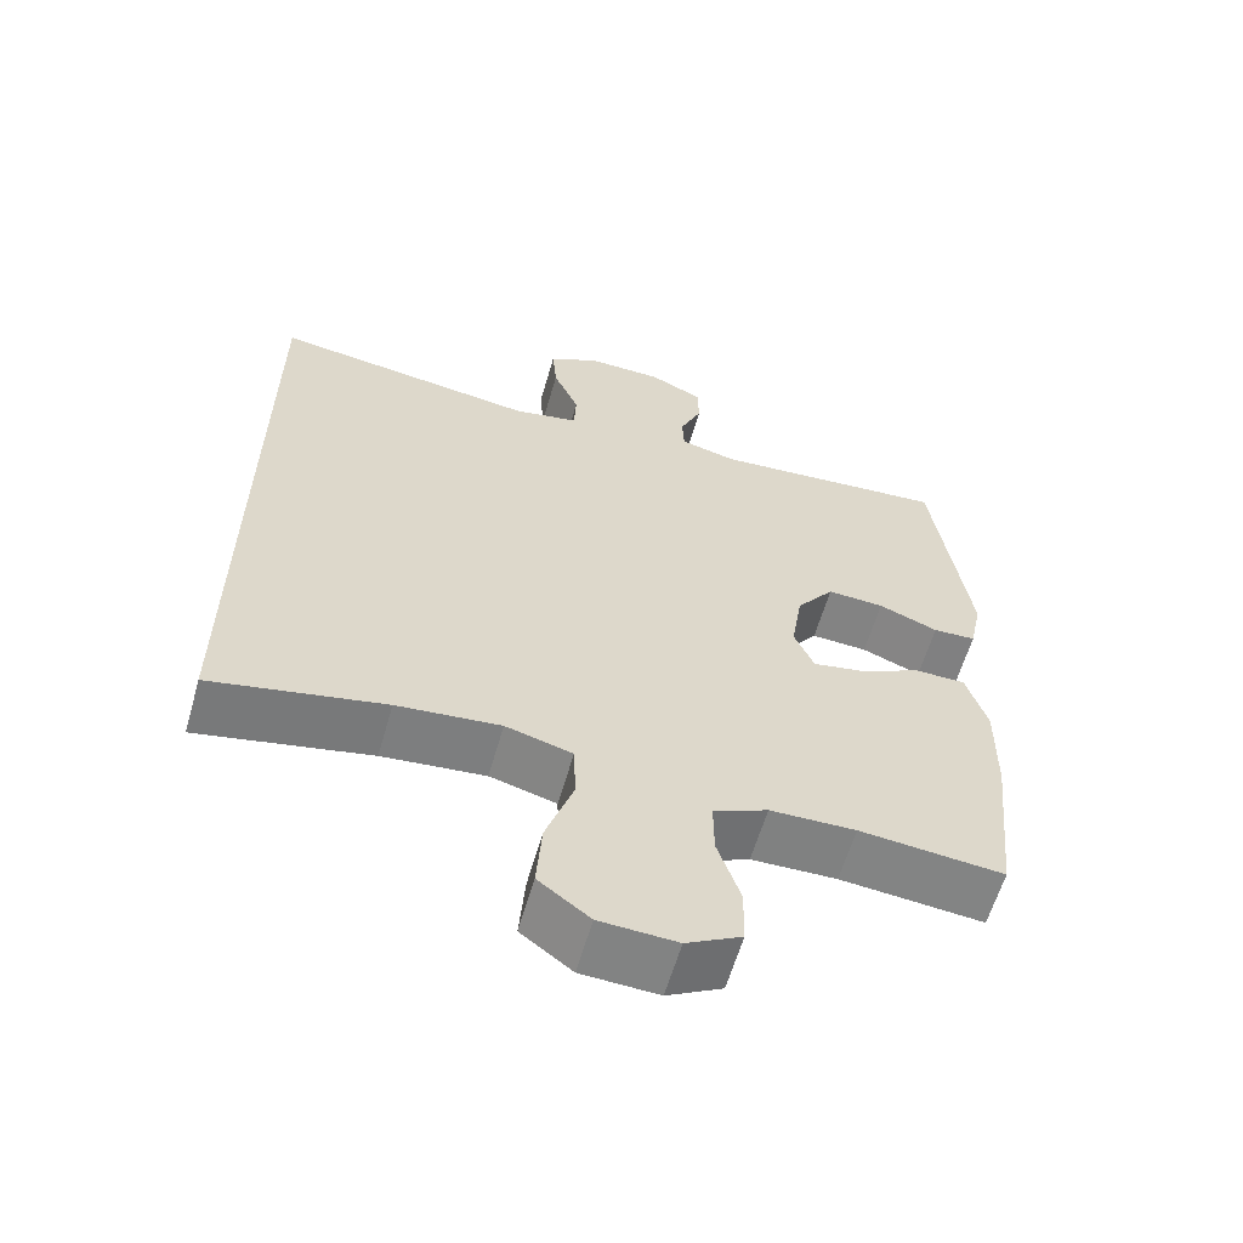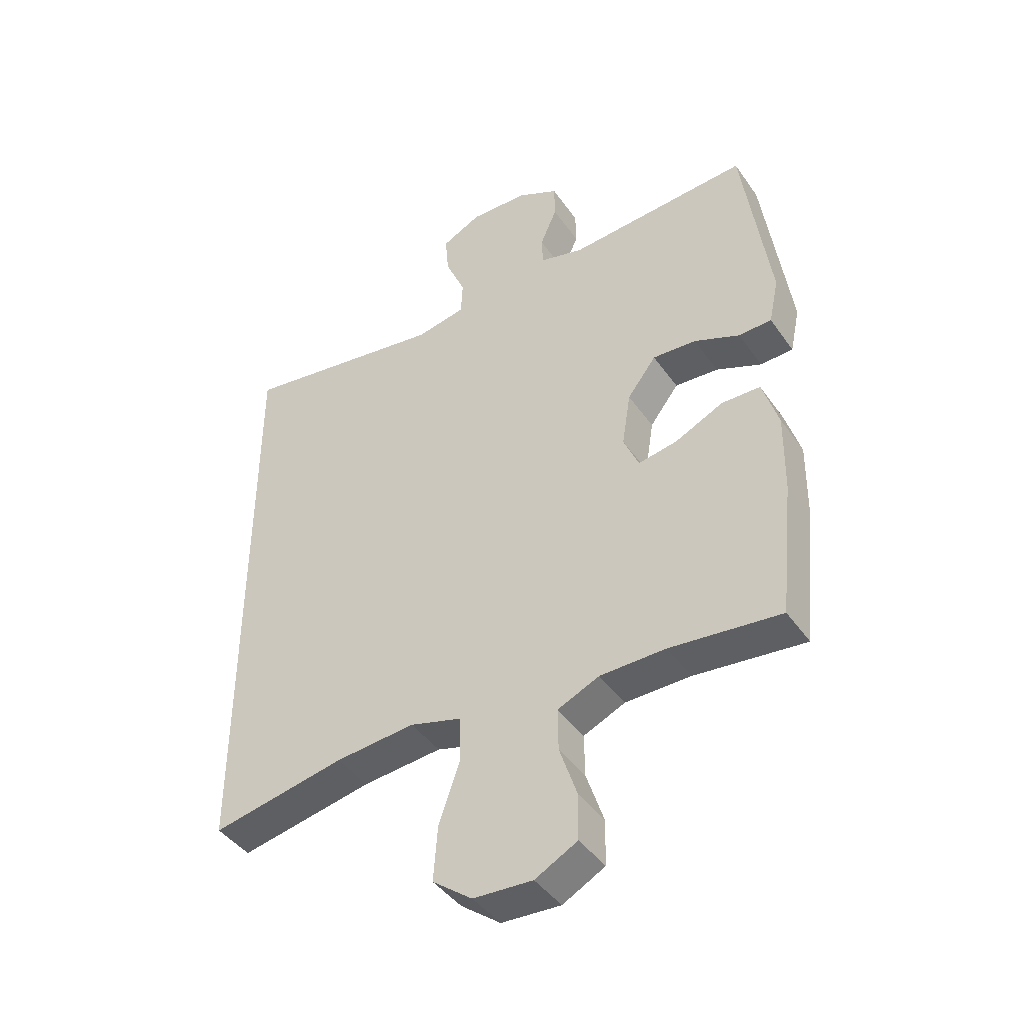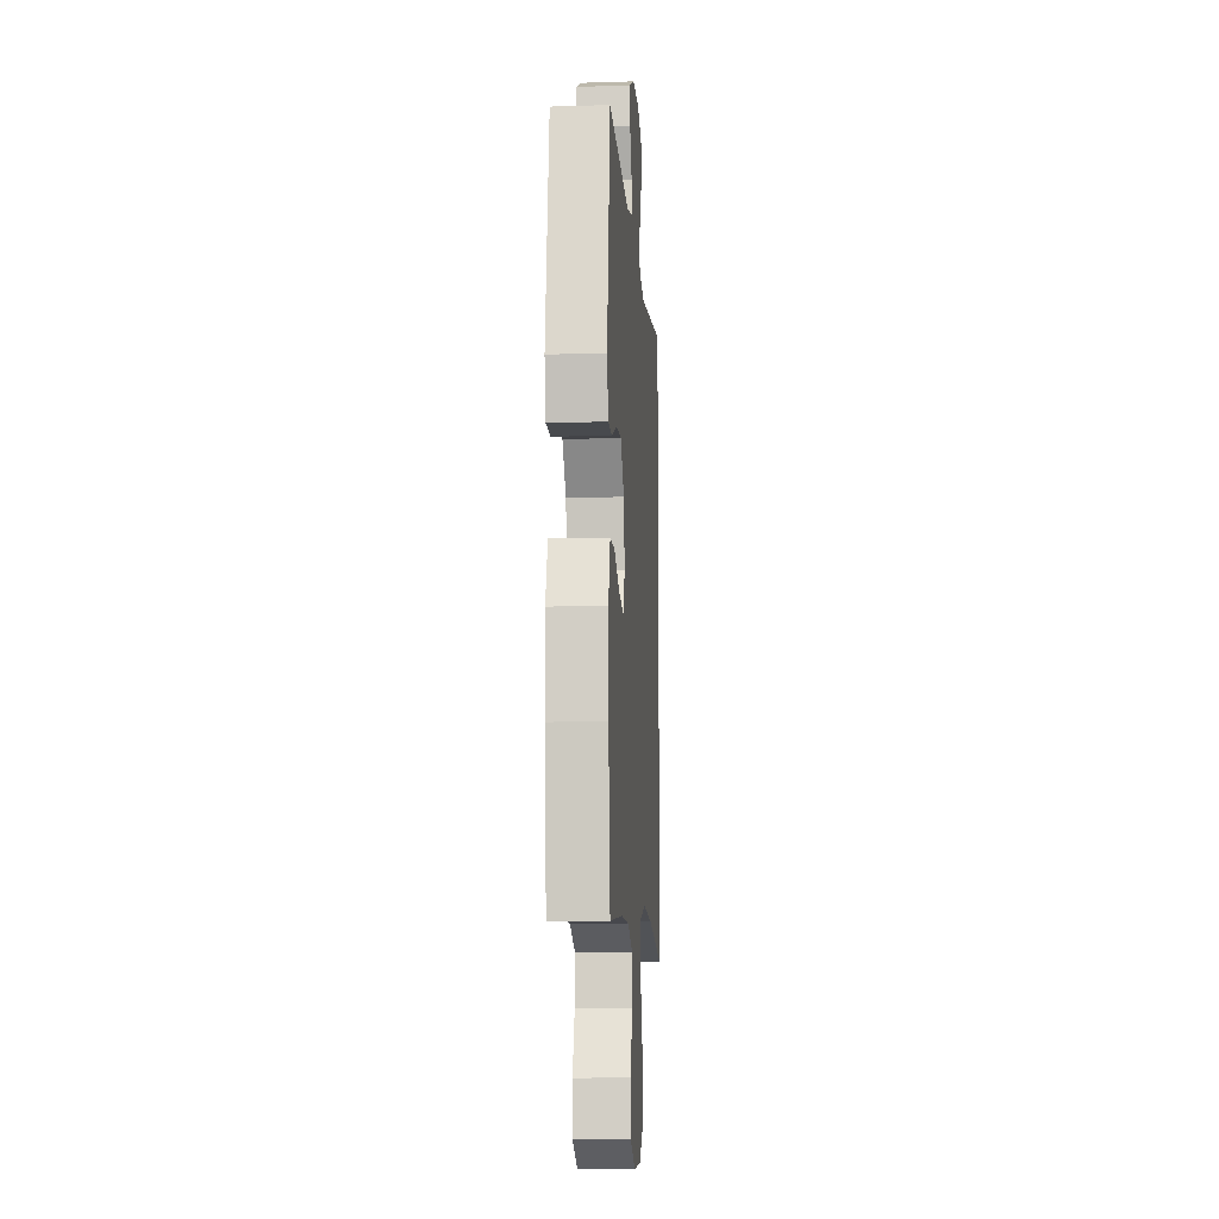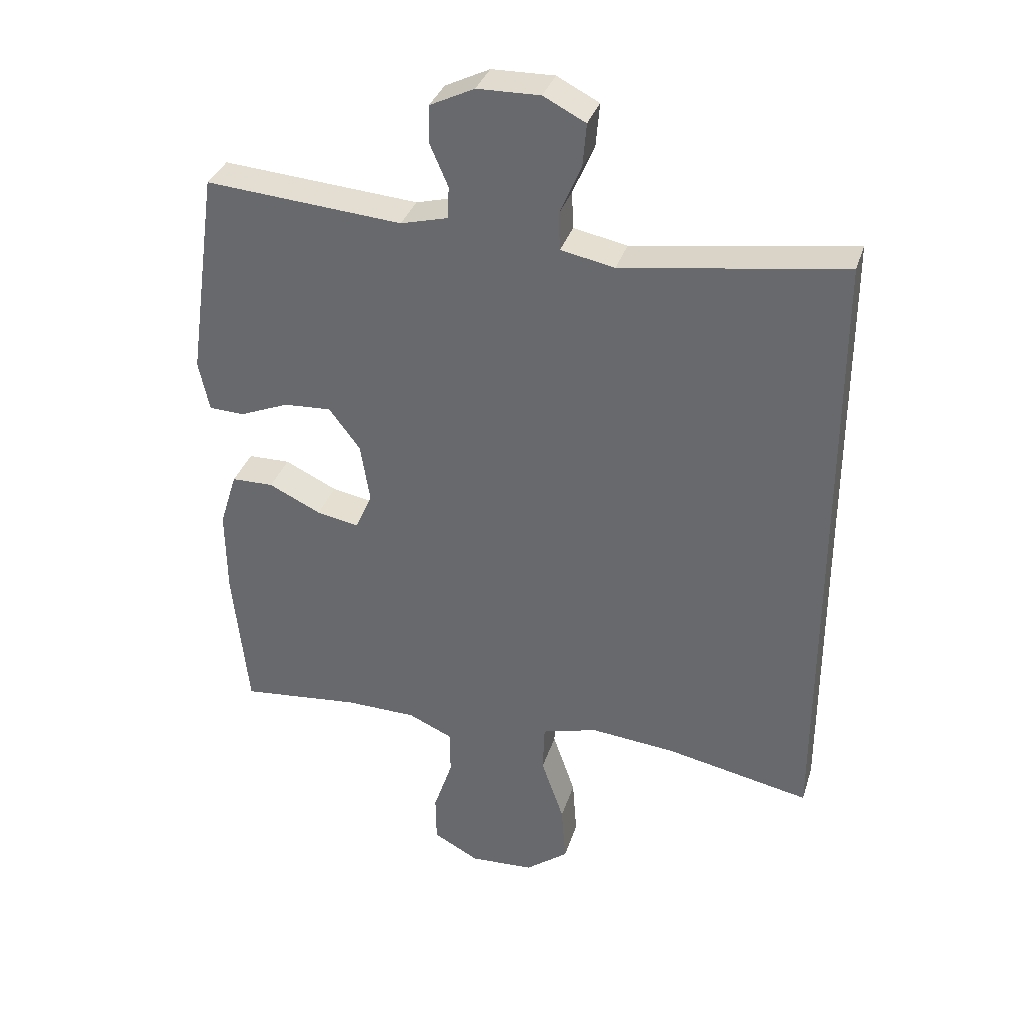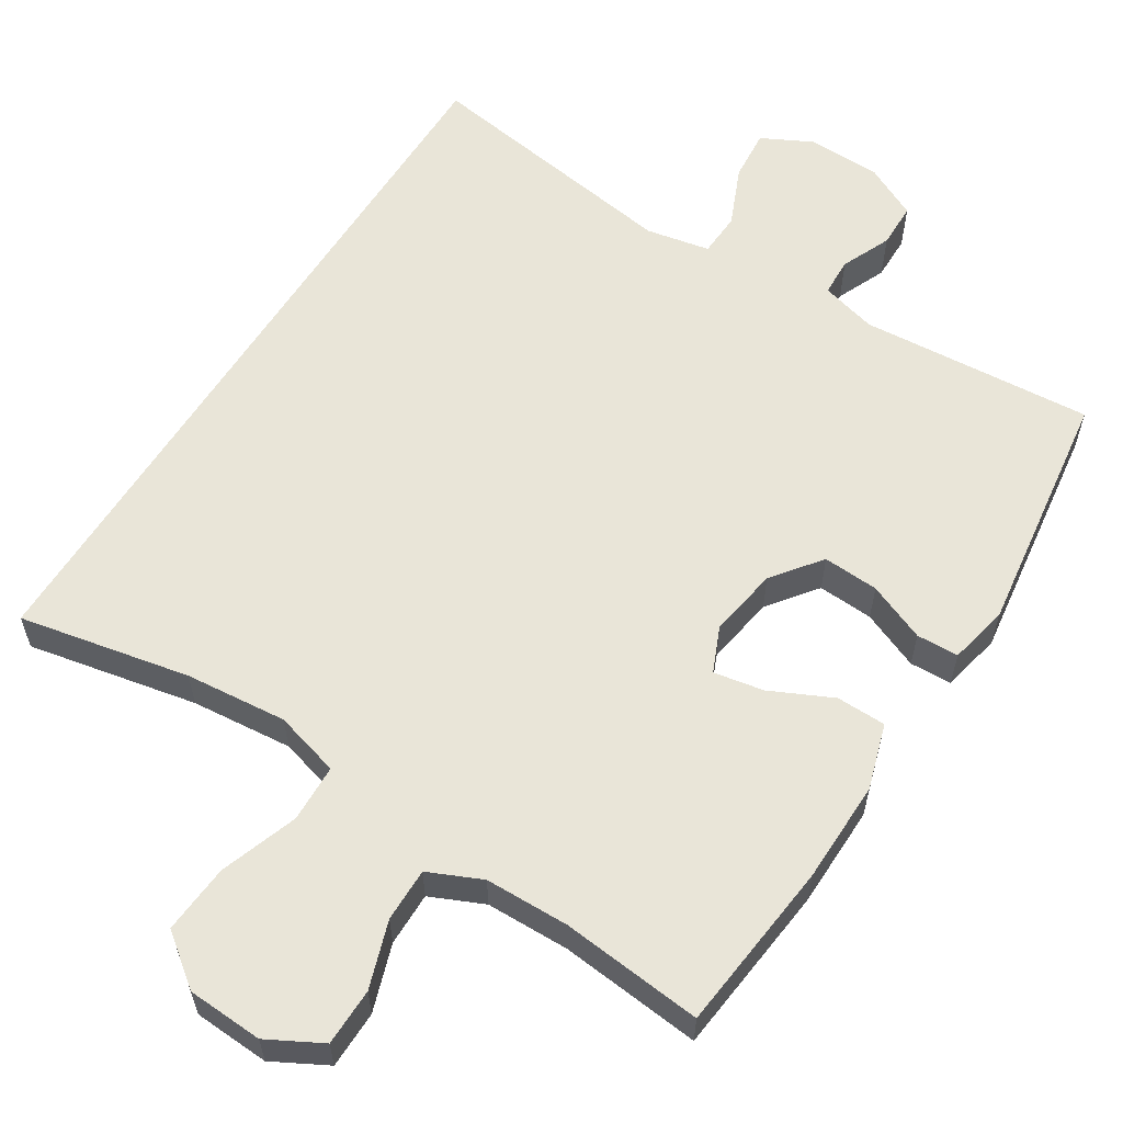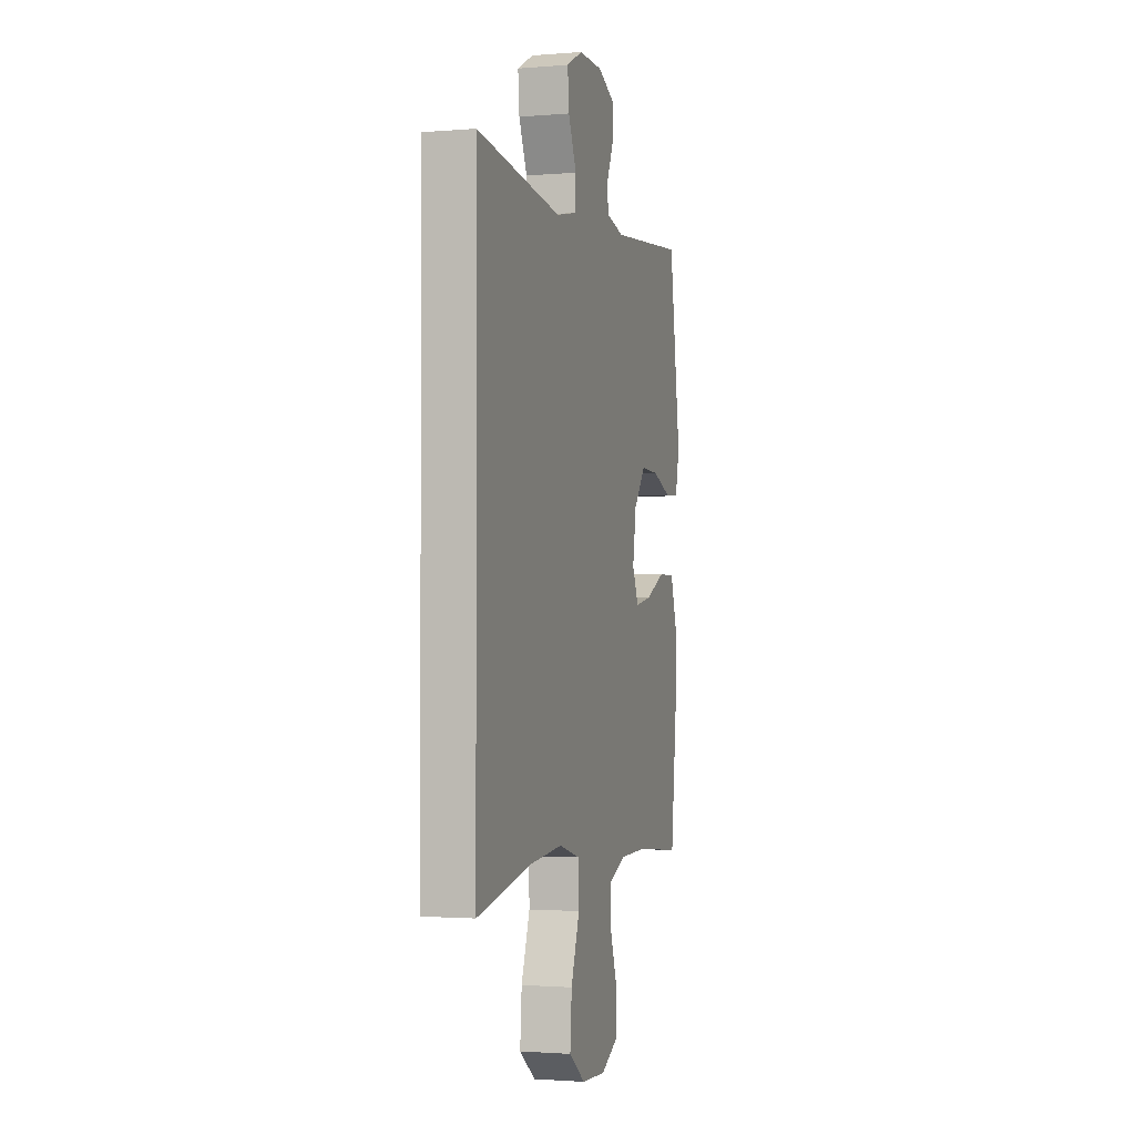
<metadata>
{"format":"obj","ext":"obj","renderer":"f3d","projection":"perspective","resolution":1024,"background":"white","views":[{"elev":-60.5,"azim":164.0,"up":"+Z"},{"elev":-42.8,"azim":-147.8,"up":"+Z"},{"elev":-10.5,"azim":-85.6,"up":"+Z"},{"elev":34.1,"azim":16.6,"up":"+Z"},{"elev":59.7,"azim":-147.6,"up":"+Y"},{"elev":-1.6,"azim":106.8,"up":"+Z"}]}
</metadata>
<code>
o path10270
v -0.5396 0.0375 0.1831
v -0.5227 0.0375 0.1032
v -0.4662 0.0375 0.1007
v -0.3878 0.0375 0.1325
v -0.3127 0.0375 0.1365
v -0.263 0.0375 0.07108
v -0.2482 0.0375 -0.02276
v -0.2745 0.0375 -0.08337
v -0.3419 0.0375 -0.07066
v -0.4249 0.0375 -0.03083
v -0.4918 0.0375 -0.03163
v -0.5193 0.0375 -0.1197
v -0.5174 0.0375 -0.257
v -0.493 0.0375 -0.4878
v -0.3024 0.0375 -0.4695
v -0.1894 0.0375 -0.4722
v -0.1178 0.0375 -0.5046
v -0.1185 0.0375 -0.5767
v -0.1488 0.0375 -0.6664
v -0.1477 0.0375 -0.7437
v -0.07489 0.0375 -0.7832
v 0.02714 0.0375 -0.7783
v 0.09525 0.0375 -0.7268
v 0.08816 0.0375 -0.6333
v 0.05194 0.0375 -0.5289
v 0.05453 0.0375 -0.4511
v 0.1428 0.0375 -0.4268
v 0.2795 0.0375 -0.4404
v 0.5087 0.0375 -0.4878
v 0.5087 0.0375 0.5141
v 0.1554 0.0375 0.4633
v 0.07003 0.0375 0.4807
v 0.0672 0.0375 0.5397
v 0.1016 0.0375 0.6187
v 0.1074 0.0375 0.6876
v 0.04018 0.0375 0.7221
v -0.05969 0.0375 0.7203
v -0.1306 0.0375 0.6858
v -0.1314 0.0375 0.6258
v -0.1025 0.0375 0.5592
v -0.1045 0.0375 0.5081
v -0.1798 0.0375 0.4887
v -0.493 0.0375 0.5141
v -0.5396 -0.0375 0.1831
v -0.5227 -0.0375 0.1032
v -0.4662 -0.0375 0.1007
v -0.3878 -0.0375 0.1325
v -0.3127 -0.0375 0.1365
v -0.263 -0.0375 0.07108
v -0.2482 -0.0375 -0.02276
v -0.2745 -0.0375 -0.08337
v -0.3419 -0.0375 -0.07066
v -0.4249 -0.0375 -0.03083
v -0.4918 -0.0375 -0.03163
v -0.5193 -0.0375 -0.1197
v -0.5174 -0.0375 -0.257
v -0.493 -0.0375 -0.4878
v -0.3024 -0.0375 -0.4695
v -0.1894 -0.0375 -0.4722
v -0.1178 -0.0375 -0.5046
v -0.1185 -0.0375 -0.5767
v -0.1488 -0.0375 -0.6664
v -0.1477 -0.0375 -0.7437
v -0.07489 -0.0375 -0.7832
v 0.02714 -0.0375 -0.7783
v 0.09525 -0.0375 -0.7268
v 0.08816 -0.0375 -0.6333
v 0.05194 -0.0375 -0.5289
v 0.05453 -0.0375 -0.4511
v 0.1428 -0.0375 -0.4268
v 0.2795 -0.0375 -0.4404
v 0.5087 -0.0375 -0.4878
v 0.5087 -0.0375 0.5141
v 0.1554 -0.0375 0.4633
v 0.07003 -0.0375 0.4807
v 0.0672 -0.0375 0.5397
v 0.1016 -0.0375 0.6187
v 0.1074 -0.0375 0.6876
v 0.04018 -0.0375 0.7221
v -0.05969 -0.0375 0.7203
v -0.1306 -0.0375 0.6858
v -0.1314 -0.0375 0.6258
v -0.1025 -0.0375 0.5592
v -0.1045 -0.0375 0.5081
v -0.1798 -0.0375 0.4887
v -0.493 -0.0375 0.5141
v -0.5396 0.0375 0.1831
v -0.5227 0.0375 0.1032
v -0.5227 0.0375 0.1032
v -0.4662 0.0375 0.1007
v -0.4918 0.0375 -0.03163
v -0.4918 0.0375 -0.03163
v -0.5193 0.0375 -0.1197
v -0.5174 0.0375 -0.257
v -0.493 0.0375 0.5141
v -0.493 0.0375 0.5141
v -0.493 0.0375 -0.4878
v -0.493 0.0375 -0.4878
v -0.4249 0.0375 -0.03083
v -0.3878 0.0375 0.1325
v -0.3419 0.0375 -0.07066
v -0.3024 0.0375 -0.4695
v -0.3127 0.0375 0.1365
v -0.2745 0.0375 -0.08337
v -0.2745 0.0375 -0.08337
v -0.263 0.0375 0.07108
v -0.1894 0.0375 -0.4722
v -0.1798 0.0375 0.4887
v -0.2482 0.0375 -0.02276
v -0.1178 0.0375 -0.5046
v -0.1178 0.0375 -0.5046
v -0.1045 0.0375 0.5081
v -0.1045 0.0375 0.5081
v -0.1185 0.0375 -0.5767
v -0.1488 0.0375 -0.6664
v -0.1477 0.0375 -0.7437
v -0.1477 0.0375 -0.7437
v -0.07489 0.0375 -0.7832
v -0.1306 0.0375 0.6858
v -0.1306 0.0375 0.6858
v -0.1314 0.0375 0.6258
v -0.1025 0.0375 0.5592
v -0.05969 0.0375 0.7203
v 0.02714 0.0375 -0.7783
v 0.04018 0.0375 0.7221
v 0.09525 0.0375 -0.7268
v 0.1074 0.0375 0.6876
v 0.1074 0.0375 0.6876
v 0.05194 0.0375 -0.5289
v 0.05453 0.0375 -0.4511
v 0.05453 0.0375 -0.4511
v 0.08816 0.0375 -0.6333
v 0.07003 0.0375 0.4807
v 0.07003 0.0375 0.4807
v 0.0672 0.0375 0.5397
v 0.1428 0.0375 -0.4268
v 0.1016 0.0375 0.6187
v 0.1554 0.0375 0.4633
v 0.2795 0.0375 -0.4404
v 0.5087 0.0375 0.5141
v 0.5087 0.0375 0.5141
v 0.5087 0.0375 -0.4878
v 0.5087 0.0375 -0.4878
v -0.5396 -0.0375 0.1831
v -0.5227 -0.0375 0.1032
v -0.5227 -0.0375 0.1032
v -0.4662 -0.0375 0.1007
v -0.4918 -0.0375 -0.03163
v -0.4918 -0.0375 -0.03163
v -0.5193 -0.0375 -0.1197
v -0.5174 -0.0375 -0.257
v -0.493 -0.0375 0.5141
v -0.493 -0.0375 0.5141
v -0.493 -0.0375 -0.4878
v -0.493 -0.0375 -0.4878
v -0.4249 -0.0375 -0.03083
v -0.3878 -0.0375 0.1325
v -0.3419 -0.0375 -0.07066
v -0.3024 -0.0375 -0.4695
v -0.3127 -0.0375 0.1365
v -0.2745 -0.0375 -0.08337
v -0.2745 -0.0375 -0.08337
v -0.263 -0.0375 0.07108
v -0.1894 -0.0375 -0.4722
v -0.1798 -0.0375 0.4887
v -0.2482 -0.0375 -0.02276
v -0.1178 -0.0375 -0.5046
v -0.1178 -0.0375 -0.5046
v -0.1045 -0.0375 0.5081
v -0.1045 -0.0375 0.5081
v -0.1185 -0.0375 -0.5767
v -0.1488 -0.0375 -0.6664
v -0.1477 -0.0375 -0.7437
v -0.1477 -0.0375 -0.7437
v -0.07489 -0.0375 -0.7832
v -0.1306 -0.0375 0.6858
v -0.1306 -0.0375 0.6858
v -0.1314 -0.0375 0.6258
v -0.1025 -0.0375 0.5592
v -0.05969 -0.0375 0.7203
v 0.02714 -0.0375 -0.7783
v 0.04018 -0.0375 0.7221
v 0.09525 -0.0375 -0.7268
v 0.1074 -0.0375 0.6876
v 0.1074 -0.0375 0.6876
v 0.05194 -0.0375 -0.5289
v 0.05453 -0.0375 -0.4511
v 0.05453 -0.0375 -0.4511
v 0.08816 -0.0375 -0.6333
v 0.07003 -0.0375 0.4807
v 0.07003 -0.0375 0.4807
v 0.0672 -0.0375 0.5397
v 0.1428 -0.0375 -0.4268
v 0.1016 -0.0375 0.6187
v 0.1554 -0.0375 0.4633
v 0.2795 -0.0375 -0.4404
v 0.5087 -0.0375 0.5141
v 0.5087 -0.0375 0.5141
v 0.5087 -0.0375 -0.4878
v 0.5087 -0.0375 -0.4878
f 163 166 195
f 172 175 181
f 189 181 183
f 195 196 197
f 169 192 179
f 160 152 157
f 187 161 164
f 193 166 187
f 187 164 167
f 150 156 148
f 175 172 173
f 176 178 180
f 169 165 163
f 196 195 193
f 187 166 161
f 159 151 154
f 186 171 189
f 197 196 199
f 150 158 156
f 144 157 152
f 190 163 195
f 161 158 151
f 151 158 150
f 159 161 151
f 179 180 178
f 192 169 190
f 194 179 192
f 167 171 186
f 164 161 159
f 182 180 194
f 152 160 165
f 190 169 163
f 179 194 180
f 187 167 186
f 193 195 166
f 157 144 147
f 172 189 171
f 163 165 160
f 189 172 181
f 184 182 194
f 147 144 145
f 1 89 146 44
f 2 3 46 45
f 92 12 55 149
f 12 13 56 55
f 96 1 44 153
f 13 98 155 56
f 10 11 54 53
f 3 4 47 46
f 9 10 53 52
f 14 15 58 57
f 4 5 48 47
f 105 9 52 162
f 5 6 49 48
f 15 16 59 58
f 42 43 86 85
f 7 8 51 50
f 6 7 50 49
f 16 111 168 59
f 113 42 85 170
f 18 19 62 61
f 19 117 174 62
f 20 21 64 63
f 120 39 82 177
f 39 40 83 82
f 37 38 81 80
f 17 18 61 60
f 40 41 84 83
f 21 22 65 64
f 36 37 80 79
f 22 23 66 65
f 128 36 79 185
f 25 131 188 68
f 24 25 68 67
f 23 24 67 66
f 134 33 76 191
f 26 27 70 69
f 34 35 78 77
f 33 34 77 76
f 31 32 75 74
f 27 28 71 70
f 141 31 74 198
f 143 30 73 200
f 28 29 72 71
f 106 138 109
f 115 124 118
f 132 126 124
f 138 140 139
f 112 122 135
f 103 100 95
f 130 107 104
f 136 130 109
f 130 110 107
f 93 91 99
f 118 116 115
f 119 123 121
f 112 106 108
f 139 136 138
f 130 104 109
f 102 97 94
f 129 132 114
f 140 142 139
f 93 99 101
f 87 95 100
f 133 138 106
f 104 94 101
f 94 93 101
f 102 94 104
f 122 121 123
f 135 133 112
f 137 135 122
f 110 129 114
f 107 102 104
f 125 137 123
f 95 108 103
f 133 106 112
f 122 123 137
f 130 129 110
f 136 109 138
f 100 90 87
f 115 114 132
f 106 103 108
f 132 124 115
f 127 137 125
f 90 88 87

</code>
